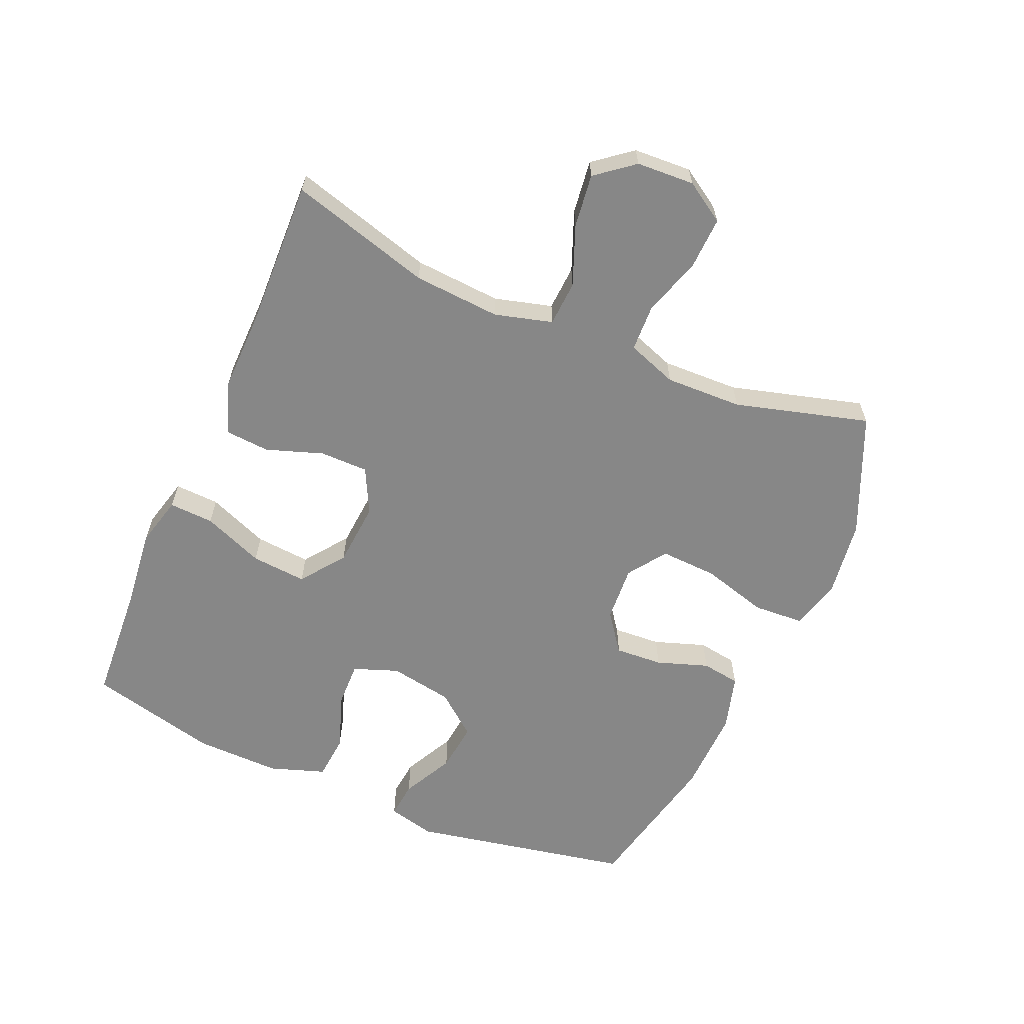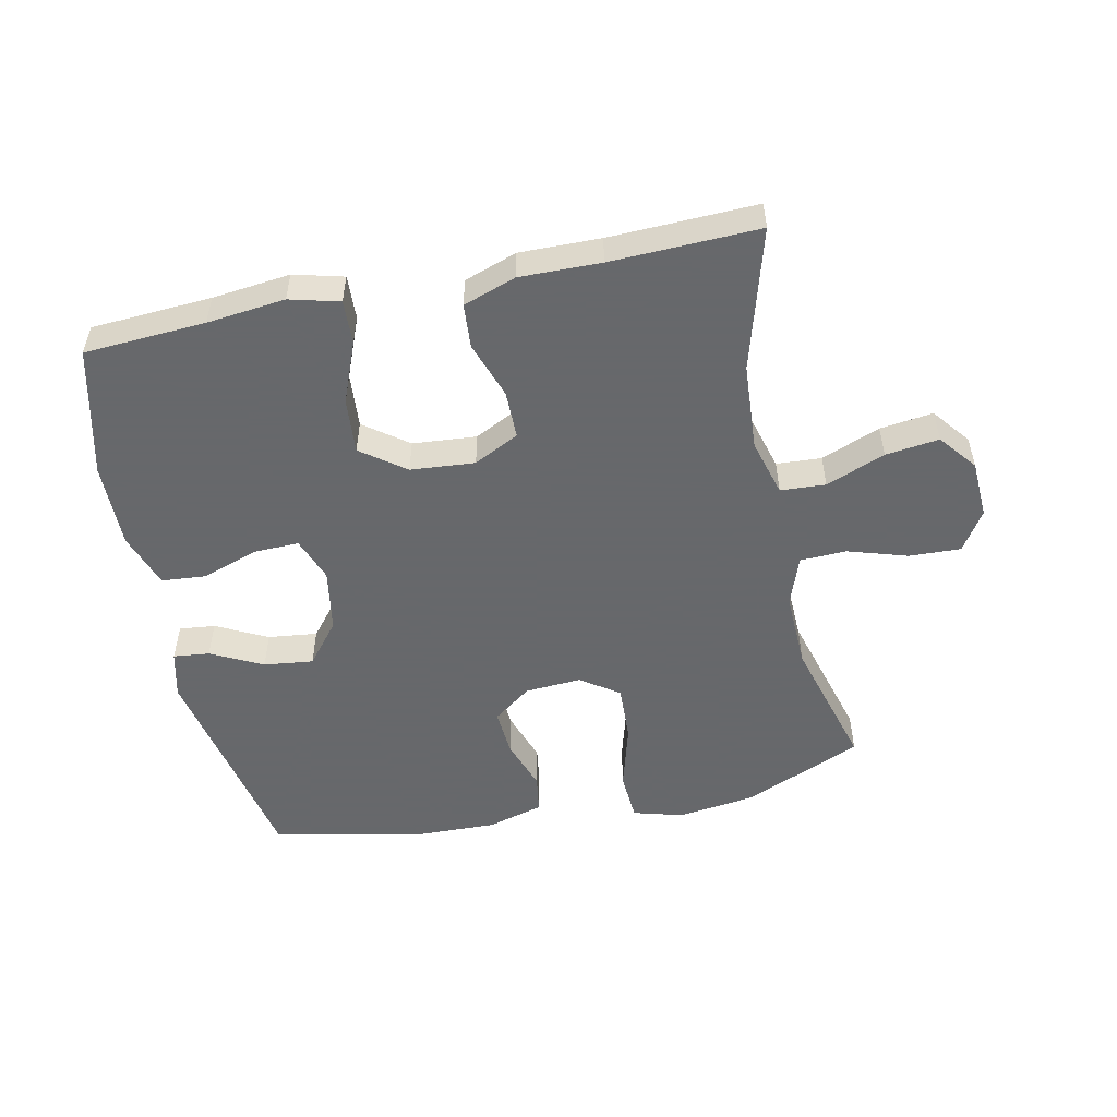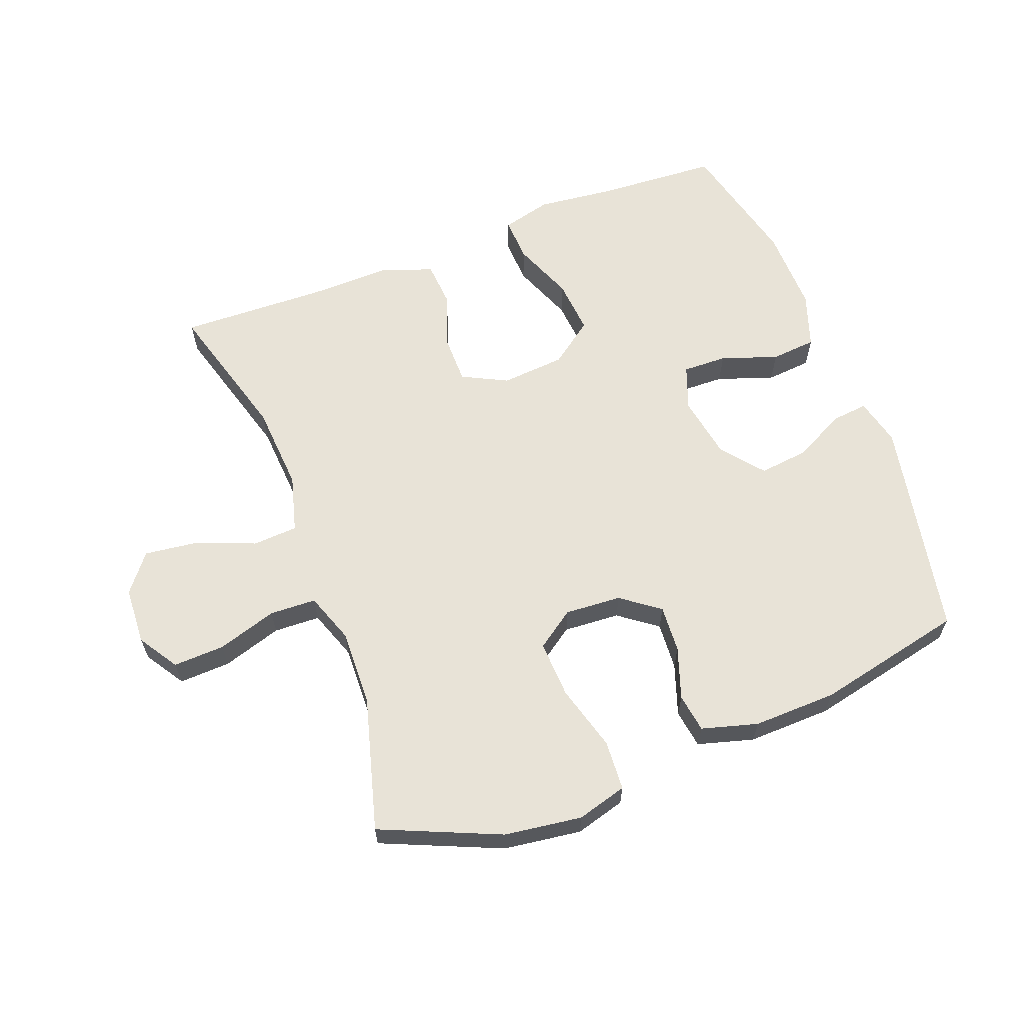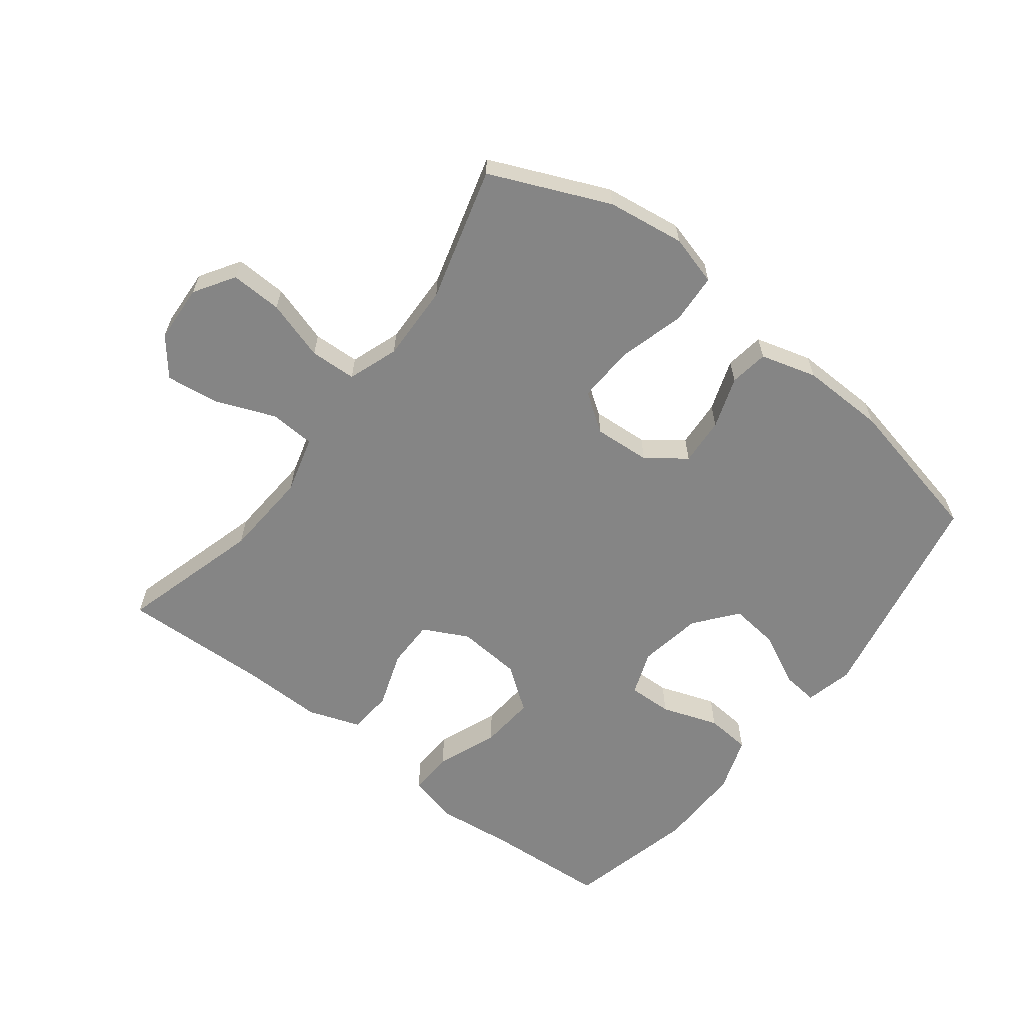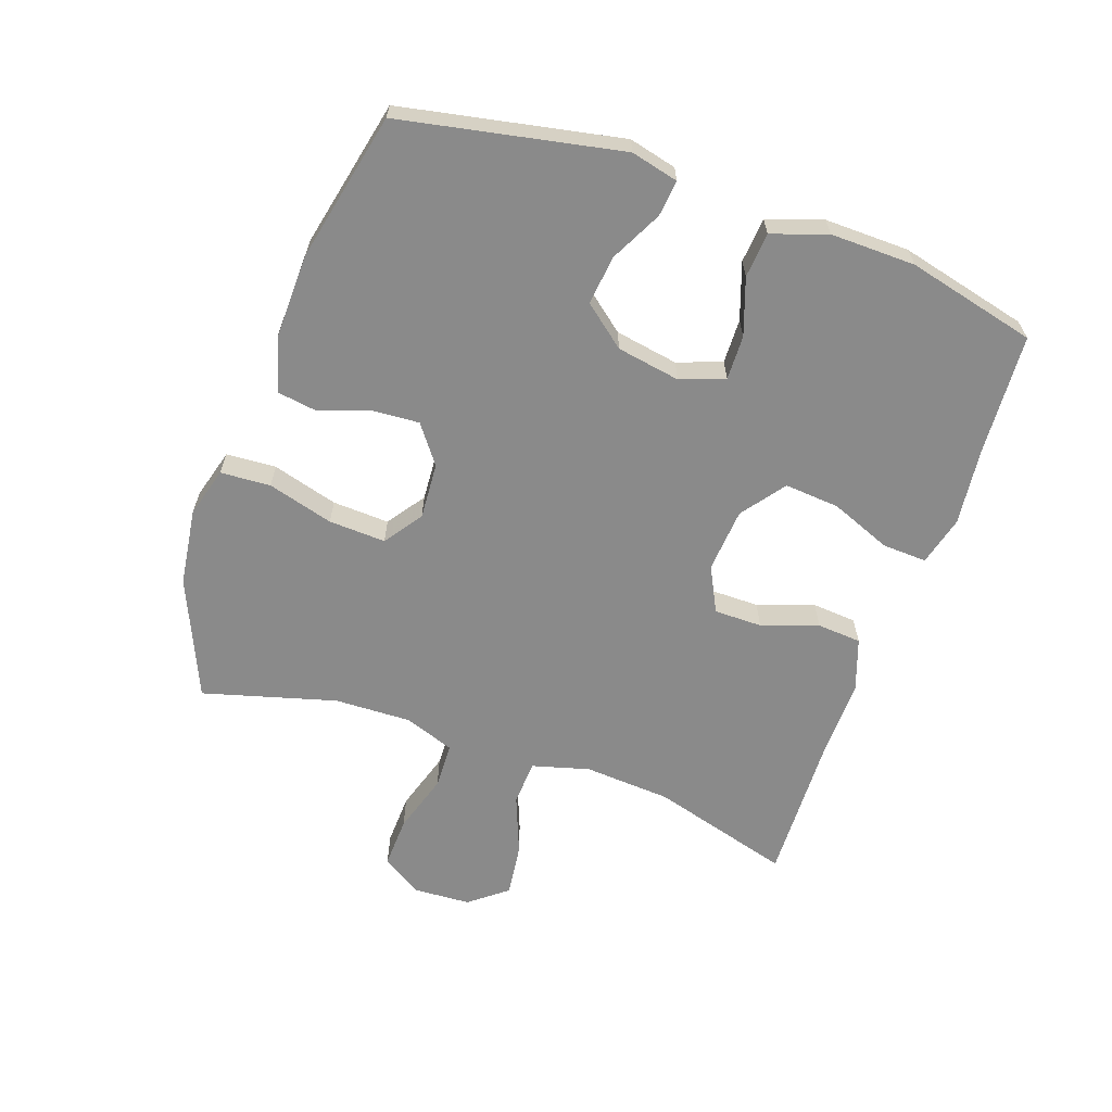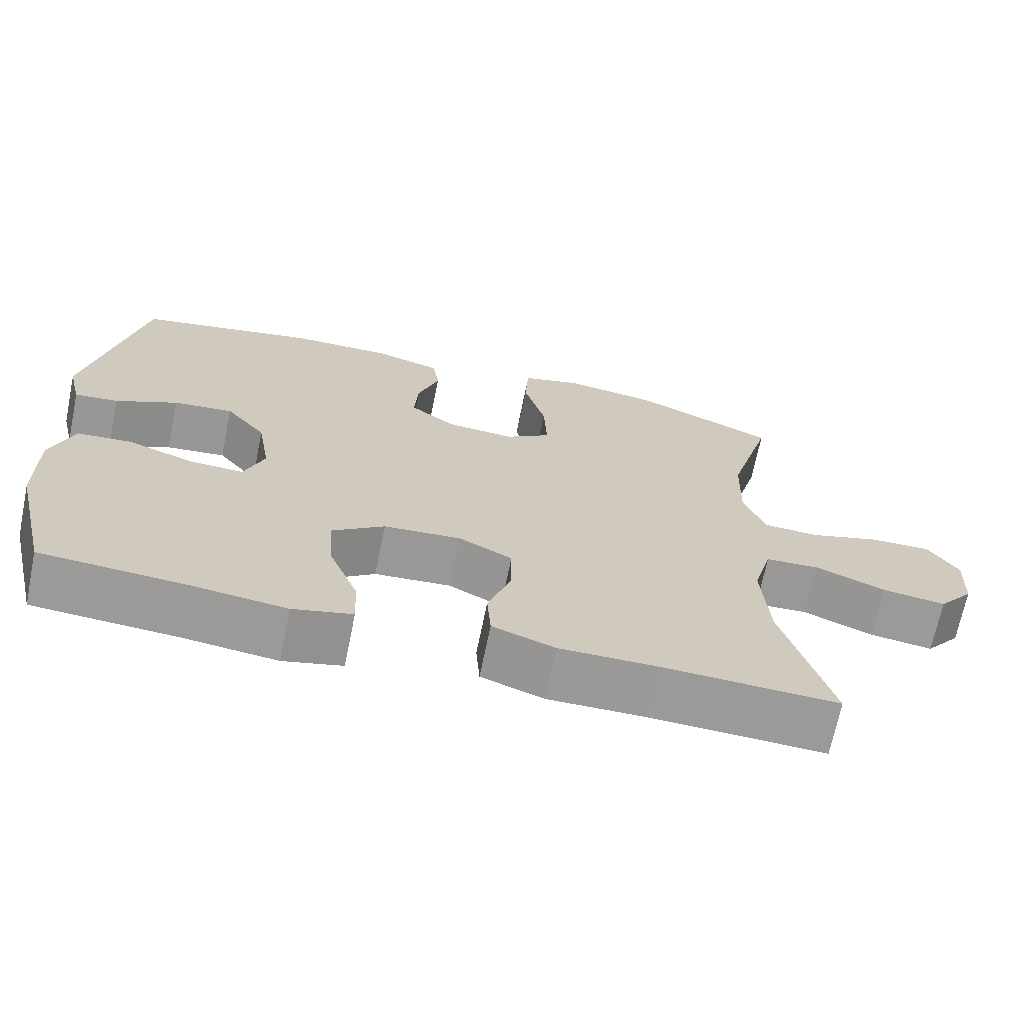
<metadata>
{"format":"obj","ext":"obj","renderer":"f3d","projection":"perspective","resolution":1024,"background":"white","views":[{"elev":-62.3,"azim":-113.5,"up":"+Y"},{"elev":-52.3,"azim":-168.2,"up":"+Y"},{"elev":62.4,"azim":-21.0,"up":"+Y"},{"elev":-61.7,"azim":-37.6,"up":"+Y"},{"elev":-63.5,"azim":70.6,"up":"+Y"},{"elev":-69.1,"azim":168.4,"up":"+Z"}]}
</metadata>
<code>
v -0.5 0.07 -0.5
v -0.437 0.07 -0.277
v -0.428 0.07 -0.14
v -0.453 0.07 -0.05
v -0.524 0.07 -0.046
v -0.617 0.07 -0.083
v -0.701 0.07 -0.094
v -0.748 0.07 -0.035
v -0.753 0.07 0.056
v -0.713 0.07 0.119
v -0.632 0.07 0.116
v -0.538 0.07 0.087
v -0.465 0.07 0.09
v -0.437 0.07 0.169
v -0.441 0.07 0.29
v -0.5 0.07 0.5
v -0.313 0.07 0.581
v -0.191 0.07 0.598
v -0.112 0.07 0.576
v -0.107 0.07 0.497
v -0.136 0.07 0.393
v -0.14 0.07 0.303
v -0.08 0.07 0.261
v 0.009 0.07 0.267
v 0.069 0.07 0.312
v 0.064 0.07 0.387
v 0.036 0.07 0.468
v 0.045 0.07 0.529
v 0.133 0.07 0.554
v 0.265 0.07 0.551
v 0.5 0.07 0.5
v 0.569 0.07 0.153
v 0.551 0.07 0.078
v 0.494 0.07 0.084
v 0.413 0.07 0.125
v 0.335 0.07 0.134
v 0.282 0.07 0.068
v 0.265 0.07 -0.032
v 0.291 0.07 -0.102
v 0.361 0.07 -0.1
v 0.45 0.07 -0.069
v 0.521 0.07 -0.075
v 0.551 0.07 -0.162
v 0.549 0.07 -0.296
v 0.5 0.07 -0.5
v 0.31 0.07 -0.512
v 0.187 0.07 -0.526
v 0.109 0.07 -0.506
v 0.112 0.07 -0.436
v 0.15 0.07 -0.34
v 0.157 0.07 -0.253
v 0.088 0.07 -0.202
v -0.013 0.07 -0.194
v -0.084 0.07 -0.23
v -0.084 0.07 -0.306
v -0.053 0.07 -0.395
v -0.058 0.07 -0.465
v -0.141 0.07 -0.494
v -0.268 0.07 -0.492
v -0.5 0 -0.5
v -0.437 0 -0.277
v -0.428 0 -0.14
v -0.453 0 -0.05
v -0.524 0 -0.046
v -0.617 0 -0.083
v -0.701 0 -0.094
v -0.748 0 -0.035
v -0.753 0 0.056
v -0.713 0 0.119
v -0.632 0 0.116
v -0.538 0 0.087
v -0.465 0 0.09
v -0.437 0 0.169
v -0.441 0 0.29
v -0.5 0 0.5
v -0.313 0 0.581
v -0.191 0 0.598
v -0.112 0 0.576
v -0.107 0 0.497
v -0.136 0 0.393
v -0.14 0 0.303
v -0.08 0 0.261
v 0.009 0 0.267
v 0.069 0 0.312
v 0.064 0 0.387
v 0.036 0 0.468
v 0.045 0 0.529
v 0.133 0 0.554
v 0.265 0 0.551
v 0.5 0 0.5
v 0.569 0 0.153
v 0.551 0 0.078
v 0.494 0 0.084
v 0.413 0 0.125
v 0.335 0 0.134
v 0.282 0 0.068
v 0.265 0 -0.032
v 0.291 0 -0.102
v 0.361 0 -0.1
v 0.45 0 -0.069
v 0.521 0 -0.075
v 0.551 0 -0.162
v 0.549 0 -0.296
v 0.5 0 -0.5
v 0.31 0 -0.512
v 0.187 0 -0.526
v 0.109 0 -0.506
v 0.112 0 -0.436
v 0.15 0 -0.34
v 0.157 0 -0.253
v 0.088 0 -0.202
v -0.013 0 -0.194
v -0.084 0 -0.23
v -0.084 0 -0.306
v -0.053 0 -0.395
v -0.058 0 -0.465
v -0.141 0 -0.494
v -0.268 0 -0.492
f 56 57 58 59
f 55 56 59 1
f 54 55 1 2
f 53 54 2 3
f 52 53 3 4
f 47 48 49 50
f 46 47 50 51
f 45 46 51
f 44 45 51 52
f 40 41 42 43
f 39 40 43 44
f 32 33 34 35
f 32 35 36
f 31 32 36
f 30 31 36 37
f 26 27 28 29
f 25 26 29 30
f 18 19 20 21
f 18 21 22
f 15 16 17 18
f 14 15 18 22
f 13 14 22 23
f 9 10 11 12
f 9 12 13
f 8 9 13
f 5 6 7 8
f 5 8 13
f 4 5 13 23
f 39 44 52 4
f 38 39 4 23
f 25 30 37 38
f 24 25 38
f 23 24 38
f 118 117 116 115
f 60 118 115 114
f 61 60 114 113
f 62 61 113 112
f 63 62 112 111
f 109 108 107 106
f 110 109 106 105
f 110 105 104
f 111 110 104 103
f 102 101 100 99
f 103 102 99 98
f 94 93 92 91
f 95 94 91
f 95 91 90
f 96 95 90 89
f 88 87 86 85
f 89 88 85 84
f 80 79 78 77
f 81 80 77
f 77 76 75 74
f 81 77 74 73
f 82 81 73 72
f 71 70 69 68
f 72 71 68
f 72 68 67
f 67 66 65 64
f 72 67 64
f 82 72 64 63
f 63 111 103 98
f 82 63 98 97
f 97 96 89 84
f 97 84 83
f 97 83 82
f 1 60 61 2
f 2 61 62 3
f 3 62 63 4
f 4 63 64 5
f 5 64 65 6
f 6 65 66 7
f 7 66 67 8
f 8 67 68 9
f 9 68 69 10
f 10 69 70 11
f 11 70 71 12
f 12 71 72 13
f 13 72 73 14
f 14 73 74 15
f 15 74 75 16
f 16 75 76 17
f 17 76 77 18
f 18 77 78 19
f 19 78 79 20
f 20 79 80 21
f 21 80 81 22
f 22 81 82 23
f 23 82 83 24
f 24 83 84 25
f 25 84 85 26
f 26 85 86 27
f 27 86 87 28
f 28 87 88 29
f 29 88 89 30
f 30 89 90 31
f 31 90 91 32
f 32 91 92 33
f 33 92 93 34
f 34 93 94 35
f 35 94 95 36
f 36 95 96 37
f 37 96 97 38
f 38 97 98 39
f 39 98 99 40
f 40 99 100 41
f 41 100 101 42
f 42 101 102 43
f 43 102 103 44
f 44 103 104 45
f 45 104 105 46
f 46 105 106 47
f 47 106 107 48
f 48 107 108 49
f 49 108 109 50
f 50 109 110 51
f 51 110 111 52
f 52 111 112 53
f 53 112 113 54
f 54 113 114 55
f 55 114 115 56
f 56 115 116 57
f 57 116 117 58
f 58 117 118 59
f 59 118 60 1

</code>
